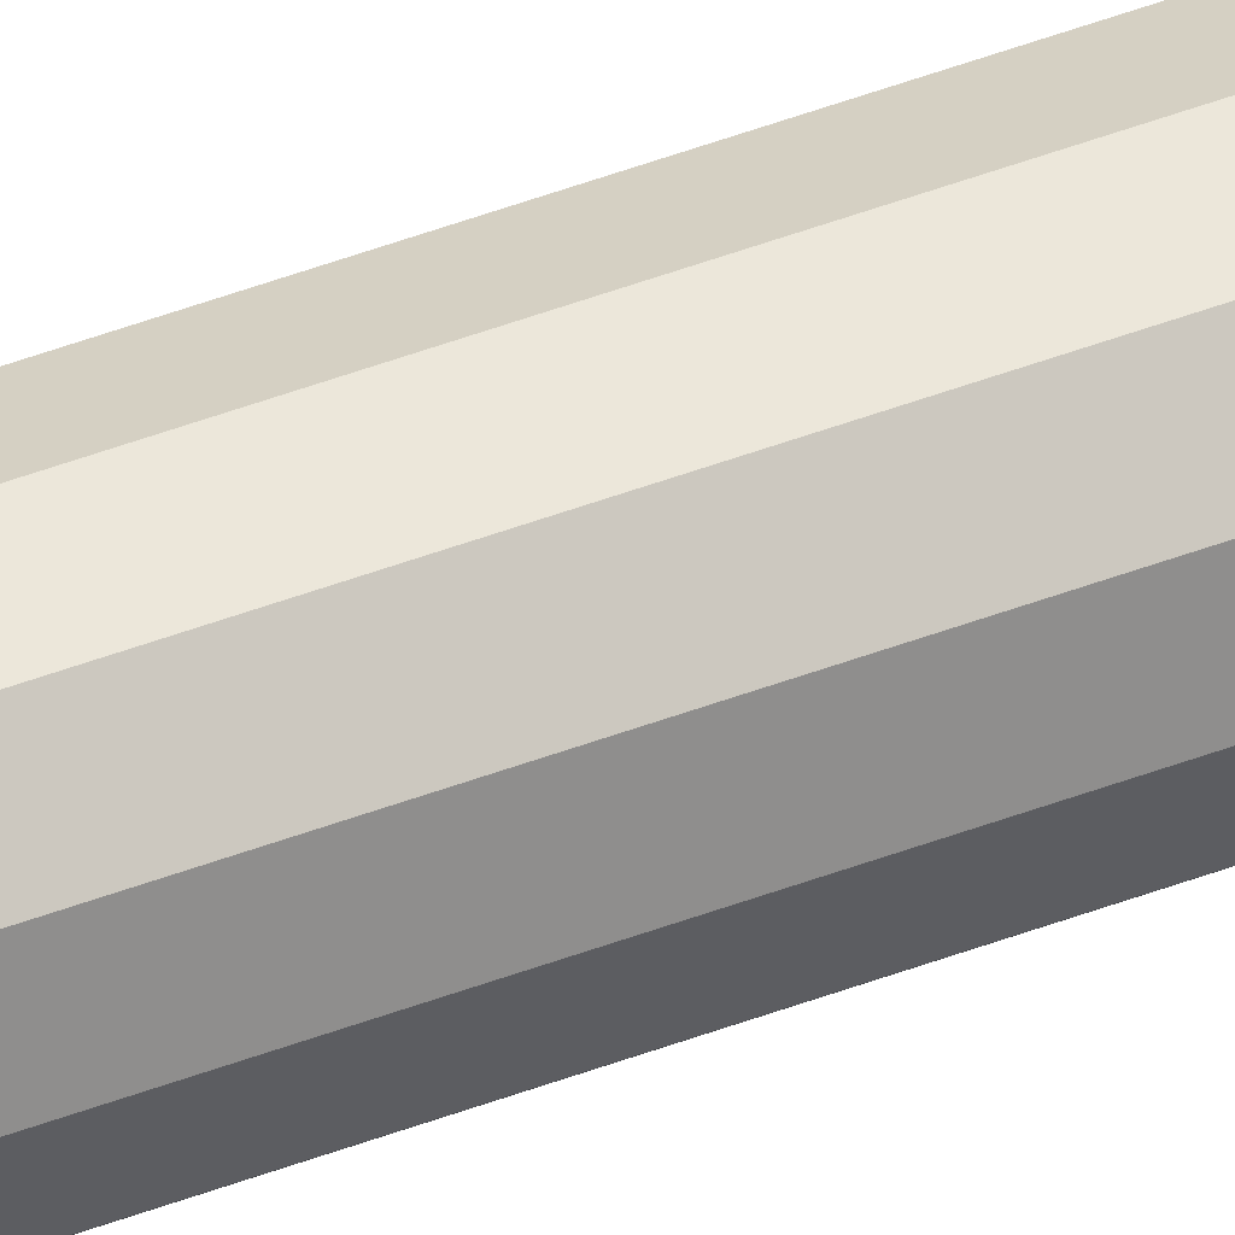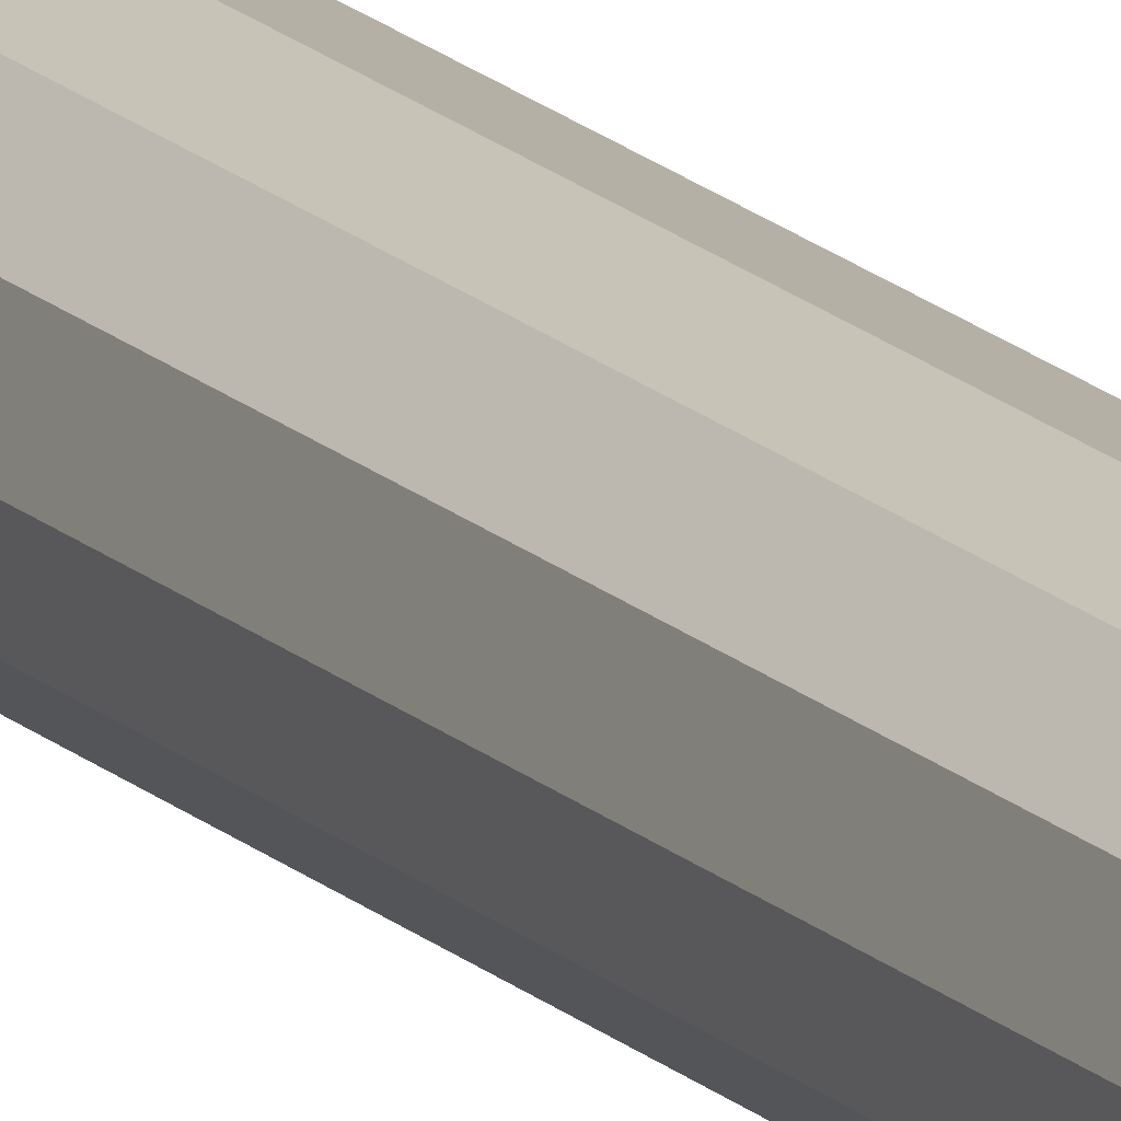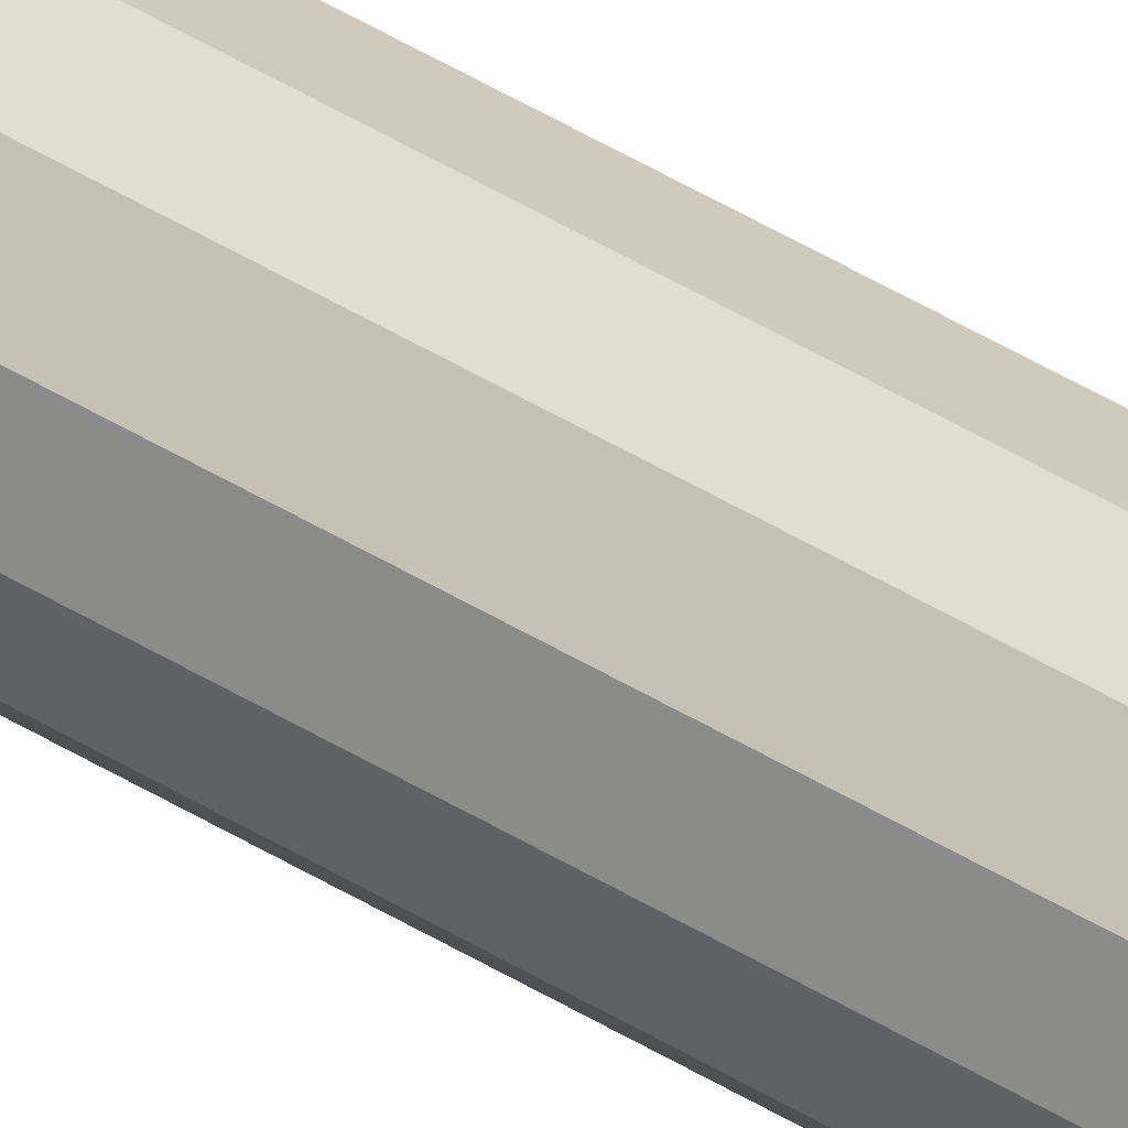
<metadata>
{"format":"obj","ext":"obj","renderer":"f3d","projection":"perspective","resolution":1024,"background":"white","views":[{"elev":41.7,"azim":64.6,"up":"+Z"},{"elev":15.0,"azim":153.5,"up":"+Z"},{"elev":32.5,"azim":133.5,"up":"+Z"}]}
</metadata>
<code>
g pCylinder4
v 0.05196 -6.939 -0.03
v 0.05196 -6.355 -0.03
v 0.03 -6.939 -0.05196
v 0.03 -6.355 -0.05196
v 0.05196 -5.772 -0.03
v 0.03 -5.772 -0.05196
v 0.05196 -5.189 -0.03
v 0.03 -5.189 -0.05196
v 0.05196 -4.605 -0.03
v 0.03 -4.605 -0.05196
v 0.05196 -4.022 -0.03
v 0.03 -4.022 -0.05196
v 0.05196 -3.439 -0.03
v 0.03 -3.439 -0.05196
v 0.05196 -2.855 -0.03
v 0.03 -2.855 -0.05196
v 0.05196 -2.272 -0.03
v 0.03 -2.272 -0.05196
v 0.05196 -1.689 -0.03
v 0.03 -1.689 -0.05196
v 0.05196 -1.105 -0.03
v 0.03 -1.105 -0.05196
v 0.05196 -0.522 -0.03
v 0.03 -0.522 -0.05196
v 0.05196 0.06133 -0.03
v 0.03 0.06133 -0.05196
v 0.03 -6.939 -0.05196
v 0.03 -6.355 -0.05196
v -0 -6.939 -0.06
v -0 -6.355 -0.06
v 0.03 -5.772 -0.05196
v -0 -5.772 -0.06
v 0.03 -5.189 -0.05196
v -0 -5.189 -0.06
v 0.03 -4.605 -0.05196
v -0 -4.605 -0.06
v 0.03 -4.022 -0.05196
v -0 -4.022 -0.06
v 0.03 -3.439 -0.05196
v -0 -3.439 -0.06
v 0.03 -2.855 -0.05196
v -0 -2.855 -0.06
v 0.03 -2.272 -0.05196
v -0 -2.272 -0.06
v 0.03 -1.689 -0.05196
v -0 -1.689 -0.06
v 0.03 -1.105 -0.05196
v -0 -1.105 -0.06
v 0.03 -0.522 -0.05196
v -0 -0.522 -0.06
v 0.03 0.06133 -0.05196
v -0 0.06133 -0.06
v -0 -6.939 -0.06
v -0 -6.355 -0.06
v -0.03 -6.939 -0.05196
v -0.03 -6.355 -0.05196
v -0 -5.772 -0.06
v -0.03 -5.772 -0.05196
v -0 -5.189 -0.06
v -0.03 -5.189 -0.05196
v -0 -4.605 -0.06
v -0.03 -4.605 -0.05196
v -0 -4.022 -0.06
v -0.03 -4.022 -0.05196
v -0 -3.439 -0.06
v -0.03 -3.439 -0.05196
v -0 -2.855 -0.06
v -0.03 -2.855 -0.05196
v -0 -2.272 -0.06
v -0.03 -2.272 -0.05196
v -0 -1.689 -0.06
v -0.03 -1.689 -0.05196
v -0 -1.105 -0.06
v -0.03 -1.105 -0.05196
v -0 -0.522 -0.06
v -0.03 -0.522 -0.05196
v -0 0.06133 -0.06
v -0.03 0.06133 -0.05196
v -0.03 -6.939 -0.05196
v -0.03 -6.355 -0.05196
v -0.05196 -6.939 -0.03
v -0.05196 -6.355 -0.03
v -0.03 -5.772 -0.05196
v -0.05196 -5.772 -0.03
v -0.03 -5.189 -0.05196
v -0.05196 -5.189 -0.03
v -0.03 -4.605 -0.05196
v -0.05196 -4.605 -0.03
v -0.03 -4.022 -0.05196
v -0.05196 -4.022 -0.03
v -0.03 -3.439 -0.05196
v -0.05196 -3.439 -0.03
v -0.03 -2.855 -0.05196
v -0.05196 -2.855 -0.03
v -0.03 -2.272 -0.05196
v -0.05196 -2.272 -0.03
v -0.03 -1.689 -0.05196
v -0.05196 -1.689 -0.03
v -0.03 -1.105 -0.05196
v -0.05196 -1.105 -0.03
v -0.03 -0.522 -0.05196
v -0.05196 -0.522 -0.03
v -0.03 0.06133 -0.05196
v -0.05196 0.06133 -0.03
v -0.05196 -6.939 -0.03
v -0.05196 -6.355 -0.03
v -0.06 -6.939 0
v -0.06 -6.355 0
v -0.05196 -5.772 -0.03
v -0.06 -5.772 0
v -0.05196 -5.189 -0.03
v -0.06 -5.189 0
v -0.05196 -4.605 -0.03
v -0.06 -4.605 0
v -0.05196 -4.022 -0.03
v -0.06 -4.022 0
v -0.05196 -3.439 -0.03
v -0.06 -3.439 0
v -0.05196 -2.855 -0.03
v -0.06 -2.855 0
v -0.05196 -2.272 -0.03
v -0.06 -2.272 0
v -0.05196 -1.689 -0.03
v -0.06 -1.689 0
v -0.05196 -1.105 -0.03
v -0.06 -1.105 0
v -0.05196 -0.522 -0.03
v -0.06 -0.522 0
v -0.05196 0.06133 -0.03
v -0.06 0.06133 0
v -0.06 -6.939 0
v -0.06 -6.355 0
v -0.05196 -6.939 0.03
v -0.05196 -6.355 0.03
v -0.06 -5.772 0
v -0.05196 -5.772 0.03
v -0.06 -5.189 0
v -0.05196 -5.189 0.03
v -0.06 -4.605 0
v -0.05196 -4.605 0.03
v -0.06 -4.022 0
v -0.05196 -4.022 0.03
v -0.06 -3.439 0
v -0.05196 -3.439 0.03
v -0.06 -2.855 0
v -0.05196 -2.855 0.03
v -0.06 -2.272 0
v -0.05196 -2.272 0.03
v -0.06 -1.689 0
v -0.05196 -1.689 0.03
v -0.06 -1.105 0
v -0.05196 -1.105 0.03
v -0.06 -0.522 0
v -0.05196 -0.522 0.03
v -0.06 0.06133 0
v -0.05196 0.06133 0.03
v -0.05196 -6.939 0.03
v -0.05196 -6.355 0.03
v -0.03 -6.939 0.05196
v -0.03 -6.355 0.05196
v -0.05196 -5.772 0.03
v -0.03 -5.772 0.05196
v -0.05196 -5.189 0.03
v -0.03 -5.189 0.05196
v -0.05196 -4.605 0.03
v -0.03 -4.605 0.05196
v -0.05196 -4.022 0.03
v -0.03 -4.022 0.05196
v -0.05196 -3.439 0.03
v -0.03 -3.439 0.05196
v -0.05196 -2.855 0.03
v -0.03 -2.855 0.05196
v -0.05196 -2.272 0.03
v -0.03 -2.272 0.05196
v -0.05196 -1.689 0.03
v -0.03 -1.689 0.05196
v -0.05196 -1.105 0.03
v -0.03 -1.105 0.05196
v -0.05196 -0.522 0.03
v -0.03 -0.522 0.05196
v -0.05196 0.06133 0.03
v -0.03 0.06133 0.05196
v -0.03 -6.939 0.05196
v -0.03 -6.355 0.05196
v -0 -6.939 0.06
v -0 -6.355 0.06
v -0.03 -5.772 0.05196
v -0 -5.772 0.06
v -0.03 -5.189 0.05196
v -0 -5.189 0.06
v -0.03 -4.605 0.05196
v -0 -4.605 0.06
v -0.03 -4.022 0.05196
v -0 -4.022 0.06
v -0.03 -3.439 0.05196
v -0 -3.439 0.06
v -0.03 -2.855 0.05196
v -0 -2.855 0.06
v -0.03 -2.272 0.05196
v -0 -2.272 0.06
v -0.03 -1.689 0.05196
v -0 -1.689 0.06
v -0.03 -1.105 0.05196
v -0 -1.105 0.06
v -0.03 -0.522 0.05196
v -0 -0.522 0.06
v -0.03 0.06133 0.05196
v -0 0.06133 0.06
v -0 -6.939 0.06
v -0 -6.355 0.06
v 0.03 -6.939 0.05196
v 0.03 -6.355 0.05196
v -0 -5.772 0.06
v 0.03 -5.772 0.05196
v -0 -5.189 0.06
v 0.03 -5.189 0.05196
v -0 -4.605 0.06
v 0.03 -4.605 0.05196
v -0 -4.022 0.06
v 0.03 -4.022 0.05196
v -0 -3.439 0.06
v 0.03 -3.439 0.05196
v -0 -2.855 0.06
v 0.03 -2.855 0.05196
v -0 -2.272 0.06
v 0.03 -2.272 0.05196
v -0 -1.689 0.06
v 0.03 -1.689 0.05196
v -0 -1.105 0.06
v 0.03 -1.105 0.05196
v -0 -0.522 0.06
v 0.03 -0.522 0.05196
v -0 0.06133 0.06
v 0.03 0.06133 0.05196
v 0.03 -6.939 0.05196
v 0.03 -6.355 0.05196
v 0.05196 -6.939 0.03
v 0.05196 -6.355 0.03
v 0.03 -5.772 0.05196
v 0.05196 -5.772 0.03
v 0.03 -5.189 0.05196
v 0.05196 -5.189 0.03
v 0.03 -4.605 0.05196
v 0.05196 -4.605 0.03
v 0.03 -4.022 0.05196
v 0.05196 -4.022 0.03
v 0.03 -3.439 0.05196
v 0.05196 -3.439 0.03
v 0.03 -2.855 0.05196
v 0.05196 -2.855 0.03
v 0.03 -2.272 0.05196
v 0.05196 -2.272 0.03
v 0.03 -1.689 0.05196
v 0.05196 -1.689 0.03
v 0.03 -1.105 0.05196
v 0.05196 -1.105 0.03
v 0.03 -0.522 0.05196
v 0.05196 -0.522 0.03
v 0.03 0.06133 0.05196
v 0.05196 0.06133 0.03
v 0.05196 -6.939 0.03
v 0.05196 -6.355 0.03
v 0.06 -6.939 0
v 0.06 -6.355 0
v 0.05196 -5.772 0.03
v 0.06 -5.772 0
v 0.05196 -5.189 0.03
v 0.06 -5.189 0
v 0.05196 -4.605 0.03
v 0.06 -4.605 0
v 0.05196 -4.022 0.03
v 0.06 -4.022 0
v 0.05196 -3.439 0.03
v 0.06 -3.439 0
v 0.05196 -2.855 0.03
v 0.06 -2.855 0
v 0.05196 -2.272 0.03
v 0.06 -2.272 0
v 0.05196 -1.689 0.03
v 0.06 -1.689 0
v 0.05196 -1.105 0.03
v 0.06 -1.105 0
v 0.05196 -0.522 0.03
v 0.06 -0.522 0
v 0.05196 0.06133 0.03
v 0.06 0.06133 0
v 0.06 -6.939 0
v 0.06 -6.355 0
v 0.05196 -6.939 -0.03
v 0.05196 -6.355 -0.03
v 0.06 -5.772 0
v 0.05196 -5.772 -0.03
v 0.06 -5.189 0
v 0.05196 -5.189 -0.03
v 0.06 -4.605 0
v 0.05196 -4.605 -0.03
v 0.06 -4.022 0
v 0.05196 -4.022 -0.03
v 0.06 -3.439 0
v 0.05196 -3.439 -0.03
v 0.06 -2.855 0
v 0.05196 -2.855 -0.03
v 0.06 -2.272 0
v 0.05196 -2.272 -0.03
v 0.06 -1.689 0
v 0.05196 -1.689 -0.03
v 0.06 -1.105 0
v 0.05196 -1.105 -0.03
v 0.06 -0.522 0
v 0.05196 -0.522 -0.03
v 0.06 0.06133 0
v 0.05196 0.06133 -0.03
v 0.05196 0.06133 0.03
v -0 0.06133 0
v 0.06 0.06133 0
v 0.03 0.06133 0.05196
v 0.05196 0.06133 -0.03
v -0 0.06133 0.06
v 0.03 0.06133 -0.05196
v -0.03 0.06133 0.05196
v -0 0.06133 -0.06
v -0.05196 0.06133 0.03
v -0.03 0.06133 -0.05196
v -0.06 0.06133 0
v -0.05196 0.06133 -0.03
v 0.06 -6.939 0
v -0 -6.939 0
v 0.05196 -6.939 0.03
v 0.05196 -6.939 -0.03
v 0.03 -6.939 0.05196
v 0.03 -6.939 -0.05196
v -0 -6.939 0.06
v -0 -6.939 -0.06
v -0.03 -6.939 0.05196
v -0.03 -6.939 -0.05196
v -0.05196 -6.939 0.03
v -0.05196 -6.939 -0.03
v -0.06 -6.939 0
g pCylinder4_0
f 3 2 1
f 3 4 2
f 4 5 2
f 4 6 5
f 6 7 5
f 6 8 7
f 8 9 7
f 8 10 9
f 10 11 9
f 10 12 11
f 12 13 11
f 12 14 13
f 14 15 13
f 14 16 15
f 16 17 15
f 16 18 17
f 18 19 17
f 18 20 19
f 20 21 19
f 20 22 21
f 22 23 21
f 22 24 23
f 24 25 23
f 24 26 25
f 29 28 27
f 29 30 28
f 30 31 28
f 30 32 31
f 32 33 31
f 32 34 33
f 34 35 33
f 34 36 35
f 36 37 35
f 36 38 37
f 38 39 37
f 38 40 39
f 40 41 39
f 40 42 41
f 42 43 41
f 42 44 43
f 44 45 43
f 44 46 45
f 46 47 45
f 46 48 47
f 48 49 47
f 48 50 49
f 50 51 49
f 50 52 51
f 55 54 53
f 55 56 54
f 56 57 54
f 56 58 57
f 58 59 57
f 58 60 59
f 60 61 59
f 60 62 61
f 62 63 61
f 62 64 63
f 64 65 63
f 64 66 65
f 66 67 65
f 66 68 67
f 68 69 67
f 68 70 69
f 70 71 69
f 70 72 71
f 72 73 71
f 72 74 73
f 74 75 73
f 74 76 75
f 76 77 75
f 76 78 77
f 81 80 79
f 81 82 80
f 82 83 80
f 82 84 83
f 84 85 83
f 84 86 85
f 86 87 85
f 86 88 87
f 88 89 87
f 88 90 89
f 90 91 89
f 90 92 91
f 92 93 91
f 92 94 93
f 94 95 93
f 94 96 95
f 96 97 95
f 96 98 97
f 98 99 97
f 98 100 99
f 100 101 99
f 100 102 101
f 102 103 101
f 102 104 103
f 107 106 105
f 107 108 106
f 108 109 106
f 108 110 109
f 110 111 109
f 110 112 111
f 112 113 111
f 112 114 113
f 114 115 113
f 114 116 115
f 116 117 115
f 116 118 117
f 118 119 117
f 118 120 119
f 120 121 119
f 120 122 121
f 122 123 121
f 122 124 123
f 124 125 123
f 124 126 125
f 126 127 125
f 126 128 127
f 128 129 127
f 128 130 129
f 133 132 131
f 133 134 132
f 134 135 132
f 134 136 135
f 136 137 135
f 136 138 137
f 138 139 137
f 138 140 139
f 140 141 139
f 140 142 141
f 142 143 141
f 142 144 143
f 144 145 143
f 144 146 145
f 146 147 145
f 146 148 147
f 148 149 147
f 148 150 149
f 150 151 149
f 150 152 151
f 152 153 151
f 152 154 153
f 154 155 153
f 154 156 155
f 159 158 157
f 159 160 158
f 160 161 158
f 160 162 161
f 162 163 161
f 162 164 163
f 164 165 163
f 164 166 165
f 166 167 165
f 166 168 167
f 168 169 167
f 168 170 169
f 170 171 169
f 170 172 171
f 172 173 171
f 172 174 173
f 174 175 173
f 174 176 175
f 176 177 175
f 176 178 177
f 178 179 177
f 178 180 179
f 180 181 179
f 180 182 181
f 185 184 183
f 185 186 184
f 186 187 184
f 186 188 187
f 188 189 187
f 188 190 189
f 190 191 189
f 190 192 191
f 192 193 191
f 192 194 193
f 194 195 193
f 194 196 195
f 196 197 195
f 196 198 197
f 198 199 197
f 198 200 199
f 200 201 199
f 200 202 201
f 202 203 201
f 202 204 203
f 204 205 203
f 204 206 205
f 206 207 205
f 206 208 207
f 211 210 209
f 211 212 210
f 212 213 210
f 212 214 213
f 214 215 213
f 214 216 215
f 216 217 215
f 216 218 217
f 218 219 217
f 218 220 219
f 220 221 219
f 220 222 221
f 222 223 221
f 222 224 223
f 224 225 223
f 224 226 225
f 226 227 225
f 226 228 227
f 228 229 227
f 228 230 229
f 230 231 229
f 230 232 231
f 232 233 231
f 232 234 233
f 237 236 235
f 237 238 236
f 238 239 236
f 238 240 239
f 240 241 239
f 240 242 241
f 242 243 241
f 242 244 243
f 244 245 243
f 244 246 245
f 246 247 245
f 246 248 247
f 248 249 247
f 248 250 249
f 250 251 249
f 250 252 251
f 252 253 251
f 252 254 253
f 254 255 253
f 254 256 255
f 256 257 255
f 256 258 257
f 258 259 257
f 258 260 259
f 263 262 261
f 263 264 262
f 264 265 262
f 264 266 265
f 266 267 265
f 266 268 267
f 268 269 267
f 268 270 269
f 270 271 269
f 270 272 271
f 272 273 271
f 272 274 273
f 274 275 273
f 274 276 275
f 276 277 275
f 276 278 277
f 278 279 277
f 278 280 279
f 280 281 279
f 280 282 281
f 282 283 281
f 282 284 283
f 284 285 283
f 284 286 285
f 289 288 287
f 289 290 288
f 290 291 288
f 290 292 291
f 292 293 291
f 292 294 293
f 294 295 293
f 294 296 295
f 296 297 295
f 296 298 297
f 298 299 297
f 298 300 299
f 300 301 299
f 300 302 301
f 302 303 301
f 302 304 303
f 304 305 303
f 304 306 305
f 306 307 305
f 306 308 307
f 308 309 307
f 308 310 309
f 310 311 309
f 310 312 311
f 315 314 313
f 313 314 316
f 317 314 315
f 316 314 318
f 319 314 317
f 318 314 320
f 321 314 319
f 320 314 322
f 323 314 321
f 322 314 324
f 325 314 323
f 324 314 325
f 328 327 326
f 326 327 329
f 330 327 328
f 329 327 331
f 332 327 330
f 331 327 333
f 334 327 332
f 333 327 335
f 336 327 334
f 335 327 337
f 338 327 336
f 337 327 338

</code>
